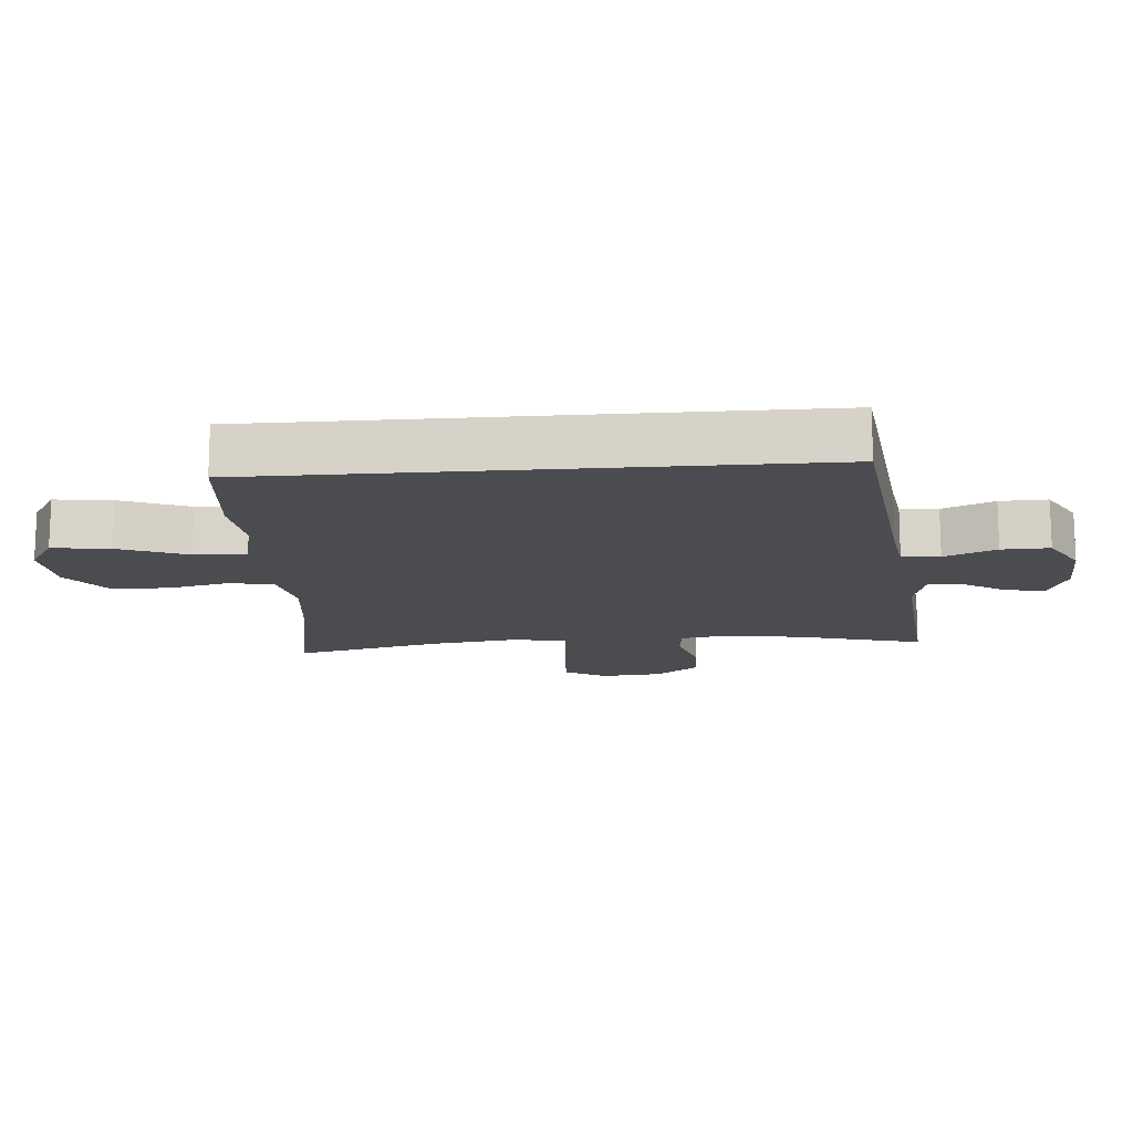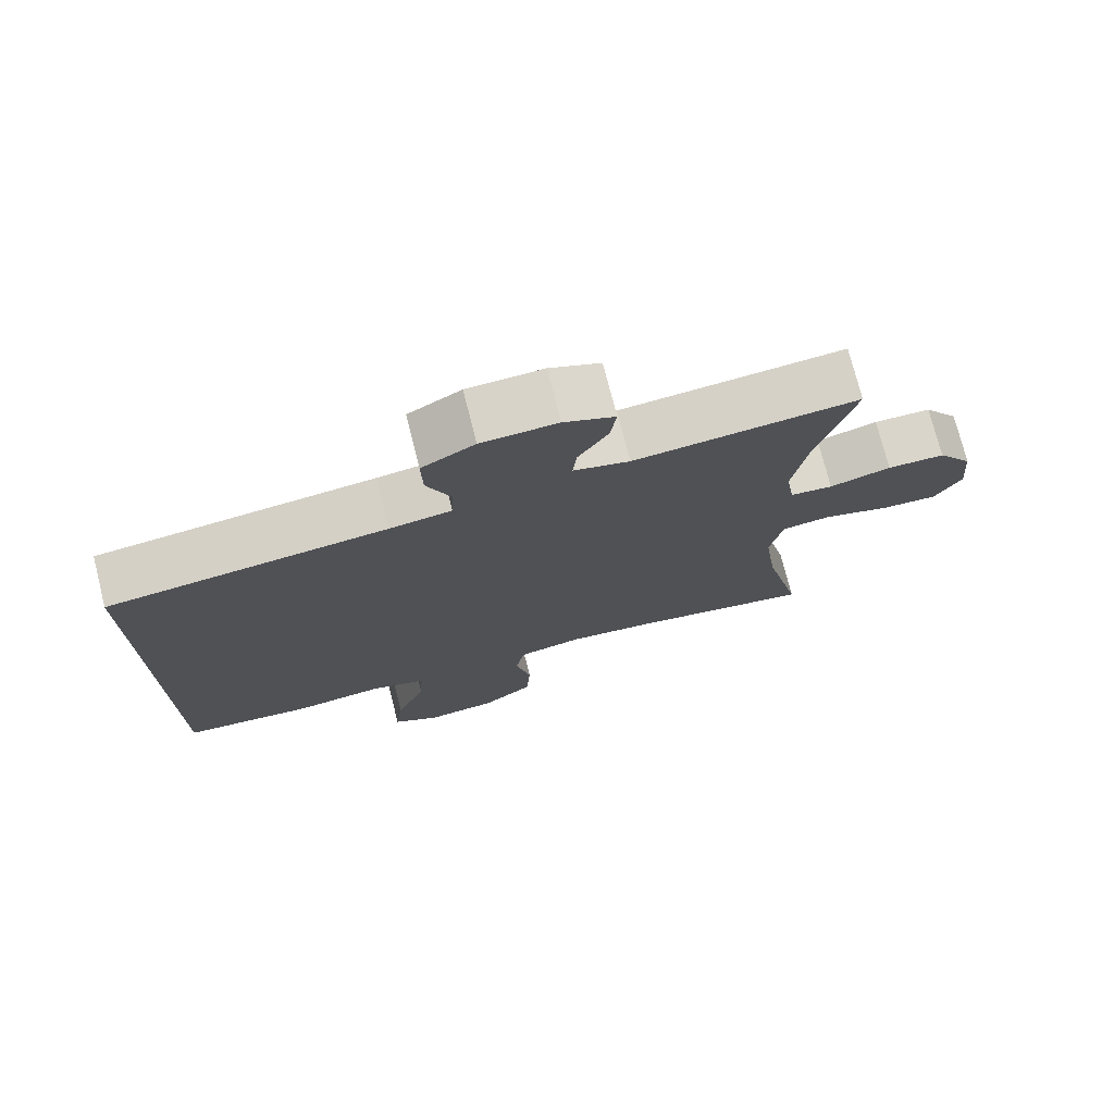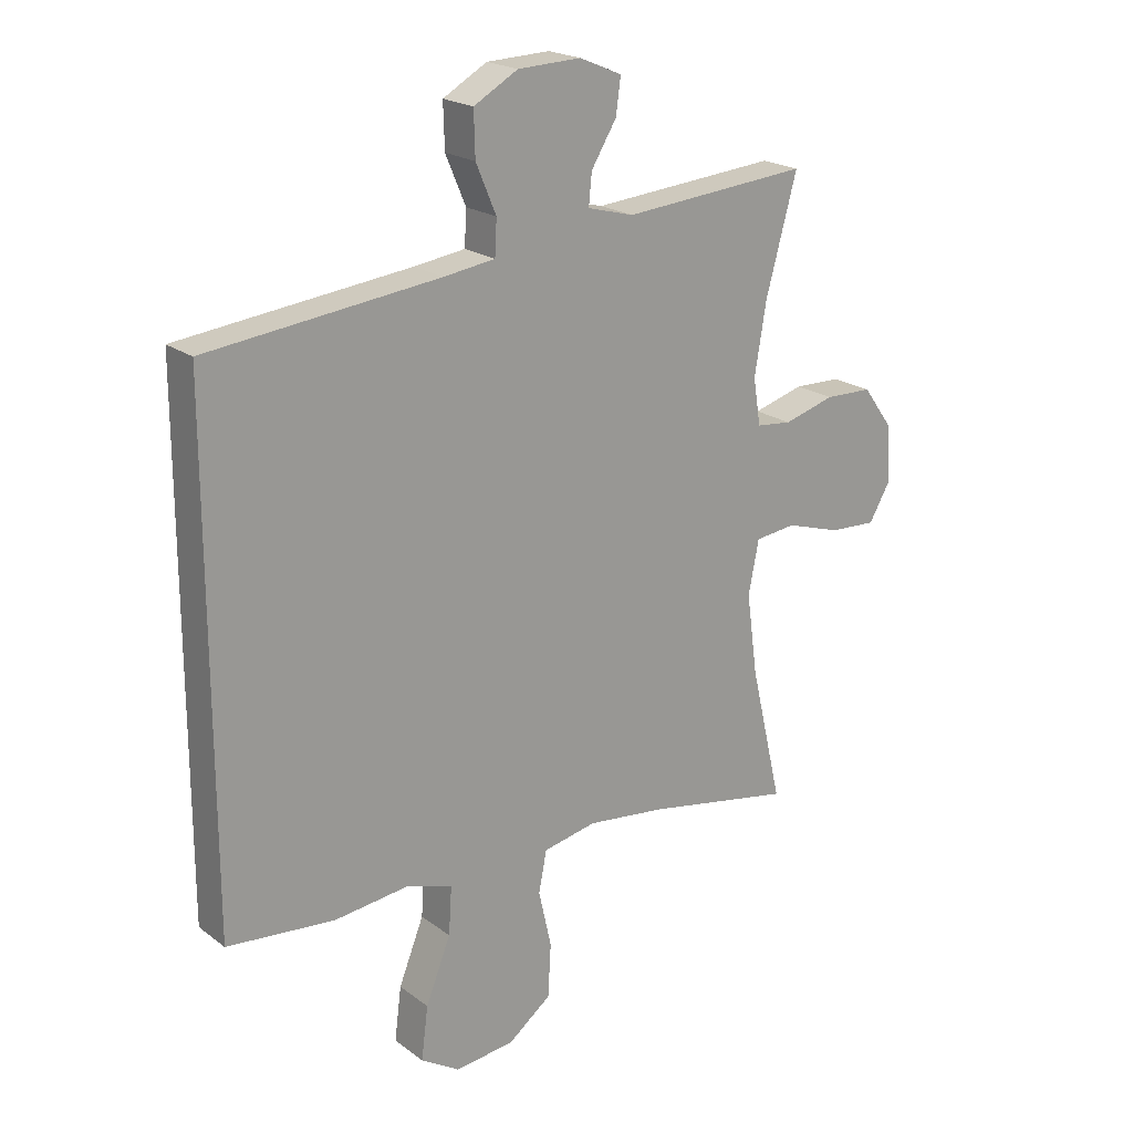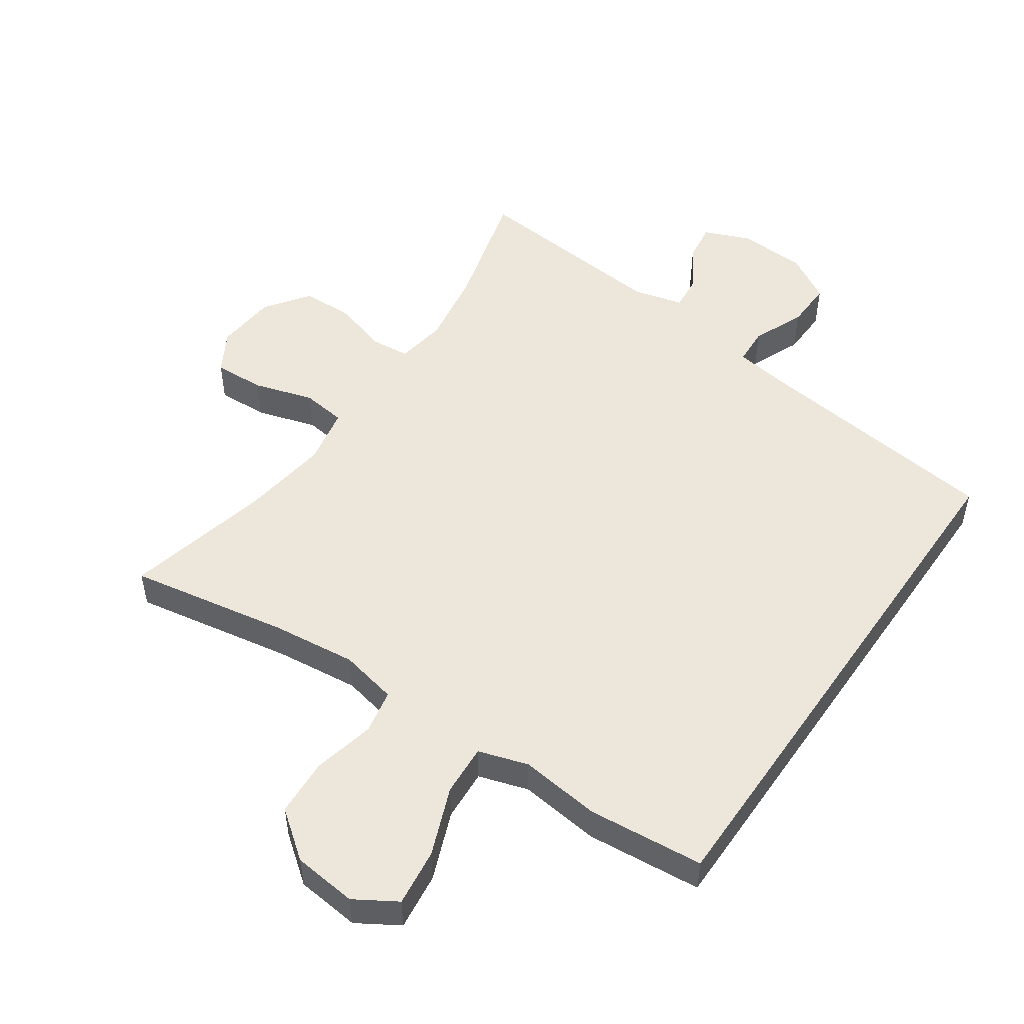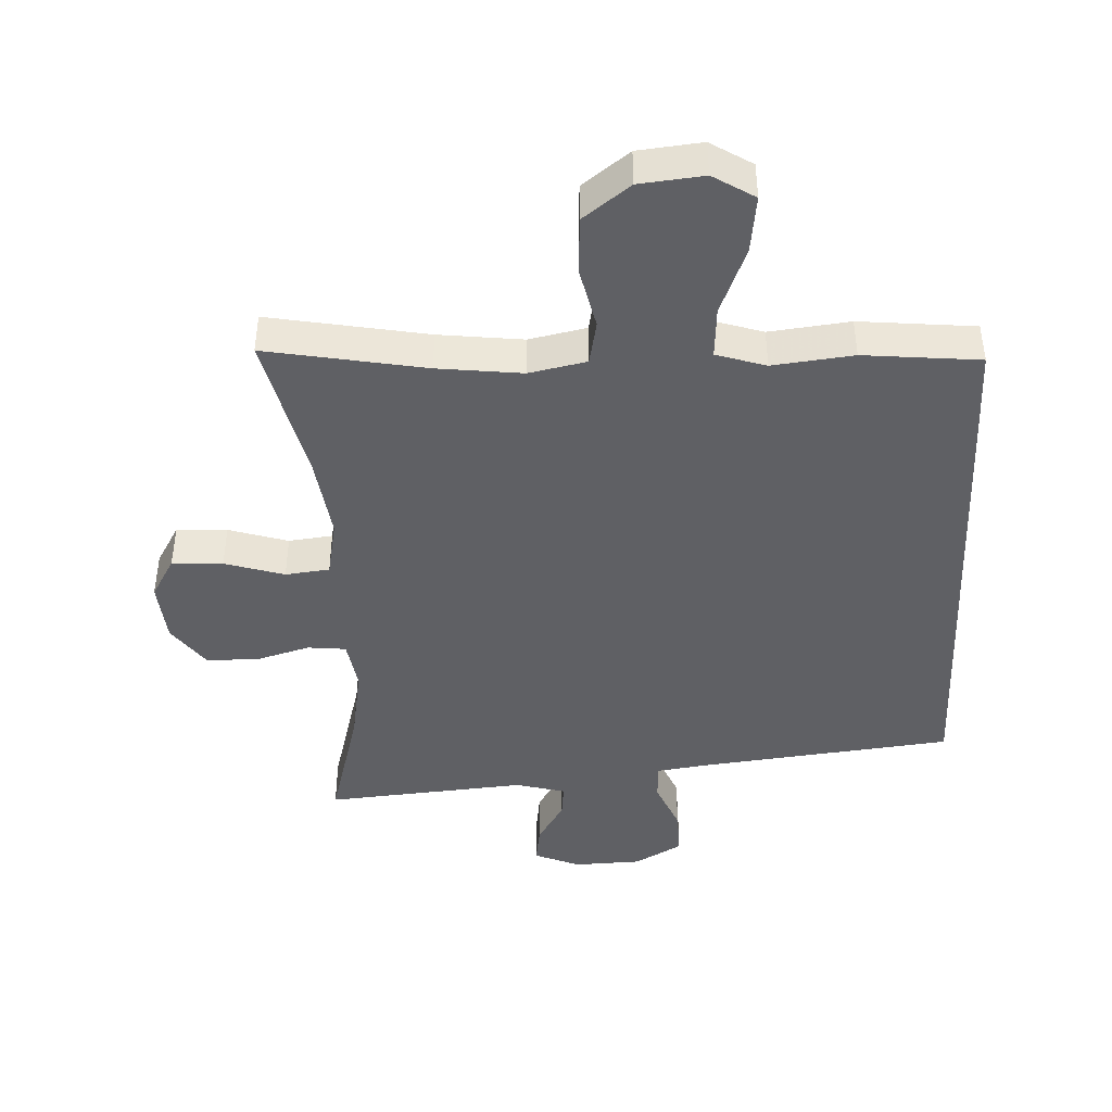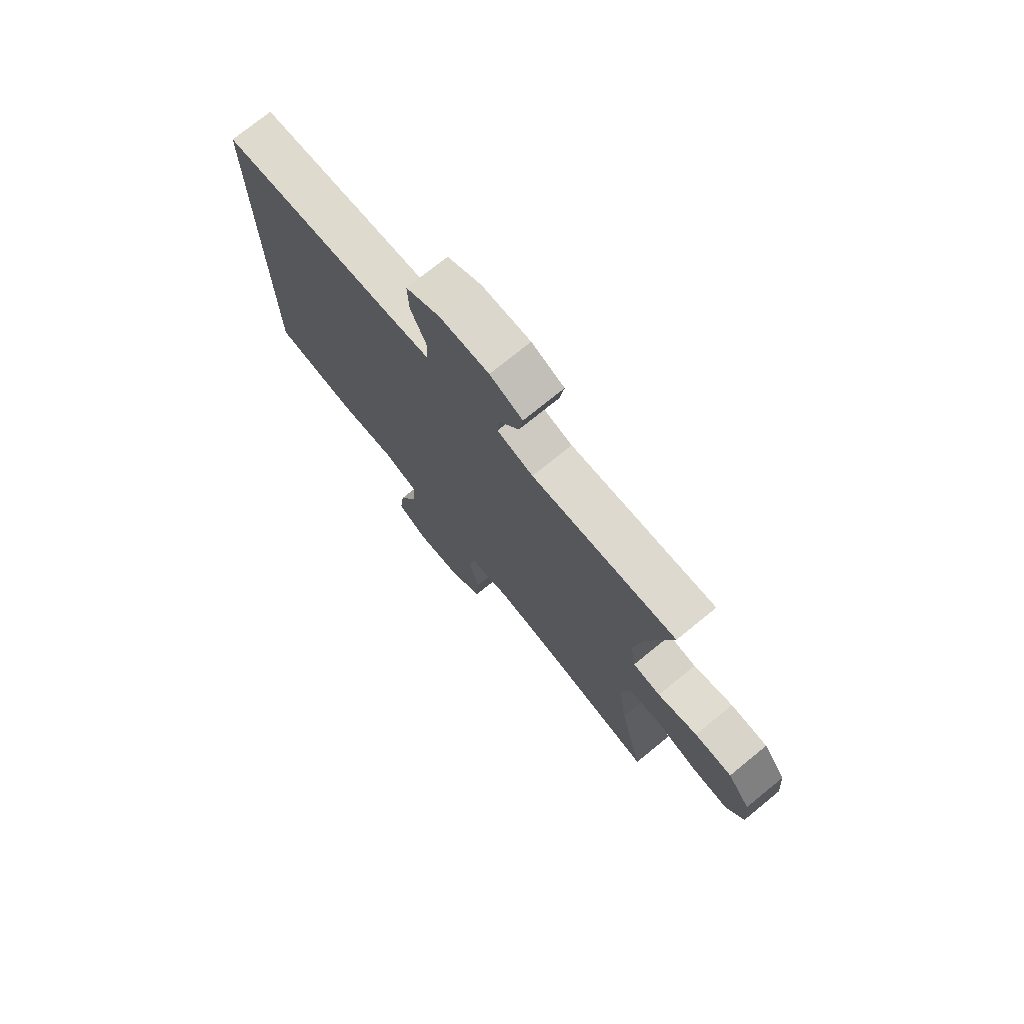
<metadata>
{"format":"obj","ext":"obj","renderer":"f3d","projection":"perspective","resolution":1024,"background":"white","views":[{"elev":-14.7,"azim":-85.3,"up":"+Y"},{"elev":74.8,"azim":-14.2,"up":"+Z"},{"elev":20.7,"azim":-37.3,"up":"+Z"},{"elev":51.2,"azim":-145.2,"up":"+Y"},{"elev":-43.4,"azim":-177.4,"up":"+Y"},{"elev":74.5,"azim":50.9,"up":"+Z"}]}
</metadata>
<code>
v -0.5 0.07 0.392
v -0.122 0.07 0.435
v -0.038 0.07 0.447
v -0.035 0.07 0.504
v -0.068 0.07 0.582
v -0.07 0.07 0.654
v 0.002 0.07 0.695
v 0.105 0.07 0.699
v 0.174 0.07 0.67
v 0.166 0.07 0.612
v 0.125 0.07 0.545
v 0.12 0.07 0.494
v 0.196 0.07 0.474
v 0.5 0.07 0.5
v 0.449 0.07 0.313
v 0.43 0.07 0.198
v 0.442 0.07 0.122
v 0.5 0.07 0.116
v 0.583 0.07 0.14
v 0.661 0.07 0.138
v 0.709 0.07 0.072
v 0.717 0.07 -0.021
v 0.681 0.07 -0.083
v 0.604 0.07 -0.079
v 0.514 0.07 -0.051
v 0.447 0.07 -0.059
v 0.43 0.07 -0.146
v 0.448 0.07 -0.278
v 0.5 0.07 -0.5
v 0.259 0.07 -0.456
v 0.131 0.07 -0.441
v 0.044 0.07 -0.459
v 0.031 0.07 -0.526
v 0.052 0.07 -0.62
v 0.047 0.07 -0.707
v -0.024 0.07 -0.761
v -0.121 0.07 -0.771
v -0.184 0.07 -0.732
v -0.173 0.07 -0.645
v -0.132 0.07 -0.542
v -0.127 0.07 -0.464
v -0.202 0.07 -0.44
v -0.324 0.07 -0.454
v -0.5 0.07 -0.437
v -0.5 0 0.392
v -0.122 0 0.435
v -0.038 0 0.447
v -0.035 0 0.504
v -0.068 0 0.582
v -0.07 0 0.654
v 0.002 0 0.695
v 0.105 0 0.699
v 0.174 0 0.67
v 0.166 0 0.612
v 0.125 0 0.545
v 0.12 0 0.494
v 0.196 0 0.474
v 0.5 0 0.5
v 0.449 0 0.313
v 0.43 0 0.198
v 0.442 0 0.122
v 0.5 0 0.116
v 0.583 0 0.14
v 0.661 0 0.138
v 0.709 0 0.072
v 0.717 0 -0.021
v 0.681 0 -0.083
v 0.604 0 -0.079
v 0.514 0 -0.051
v 0.447 0 -0.059
v 0.43 0 -0.146
v 0.448 0 -0.278
v 0.5 0 -0.5
v 0.259 0 -0.456
v 0.131 0 -0.441
v 0.044 0 -0.459
v 0.031 0 -0.526
v 0.052 0 -0.62
v 0.047 0 -0.707
v -0.024 0 -0.761
v -0.121 0 -0.771
v -0.184 0 -0.732
v -0.173 0 -0.645
v -0.132 0 -0.542
v -0.127 0 -0.464
v -0.202 0 -0.44
v -0.324 0 -0.454
v -0.5 0 -0.437
f 44 1 2
f 43 44 2
f 42 43 2
f 41 42 2 3
f 40 41 3
f 38 39 40
f 37 38 40
f 36 37 40
f 35 36 40
f 34 35 40
f 33 34 40
f 32 33 40 3
f 31 32 3 4
f 30 31 4
f 28 29 30 4
f 5 6 7
f 4 5 7
f 28 4 7
f 27 28 7
f 23 24 25
f 22 23 25
f 21 22 25
f 20 21 25
f 19 20 25
f 18 19 25
f 17 18 25 26
f 16 17 26 27
f 13 14 15
f 12 13 15 16
f 9 10 11
f 8 9 11
f 7 8 11
f 7 11 12
f 27 7 12
f 12 16 27
f 46 45 88
f 46 88 87
f 46 87 86
f 47 46 86 85
f 47 85 84
f 84 83 82
f 84 82 81
f 84 81 80
f 84 80 79
f 84 79 78
f 84 78 77
f 47 84 77 76
f 48 47 76 75
f 48 75 74
f 48 74 73 72
f 51 50 49
f 51 49 48
f 51 48 72
f 51 72 71
f 69 68 67
f 69 67 66
f 69 66 65
f 69 65 64
f 69 64 63
f 69 63 62
f 70 69 62 61
f 71 70 61 60
f 59 58 57
f 60 59 57 56
f 55 54 53
f 55 53 52
f 55 52 51
f 56 55 51
f 56 51 71
f 71 60 56
f 1 45 46 2
f 2 46 47 3
f 3 47 48 4
f 4 48 49 5
f 5 49 50 6
f 6 50 51 7
f 7 51 52 8
f 8 52 53 9
f 9 53 54 10
f 10 54 55 11
f 11 55 56 12
f 12 56 57 13
f 13 57 58 14
f 14 58 59 15
f 15 59 60 16
f 16 60 61 17
f 17 61 62 18
f 18 62 63 19
f 19 63 64 20
f 20 64 65 21
f 21 65 66 22
f 22 66 67 23
f 23 67 68 24
f 24 68 69 25
f 25 69 70 26
f 26 70 71 27
f 27 71 72 28
f 28 72 73 29
f 29 73 74 30
f 30 74 75 31
f 31 75 76 32
f 32 76 77 33
f 33 77 78 34
f 34 78 79 35
f 35 79 80 36
f 36 80 81 37
f 37 81 82 38
f 38 82 83 39
f 39 83 84 40
f 40 84 85 41
f 41 85 86 42
f 42 86 87 43
f 43 87 88 44
f 44 88 45 1

</code>
